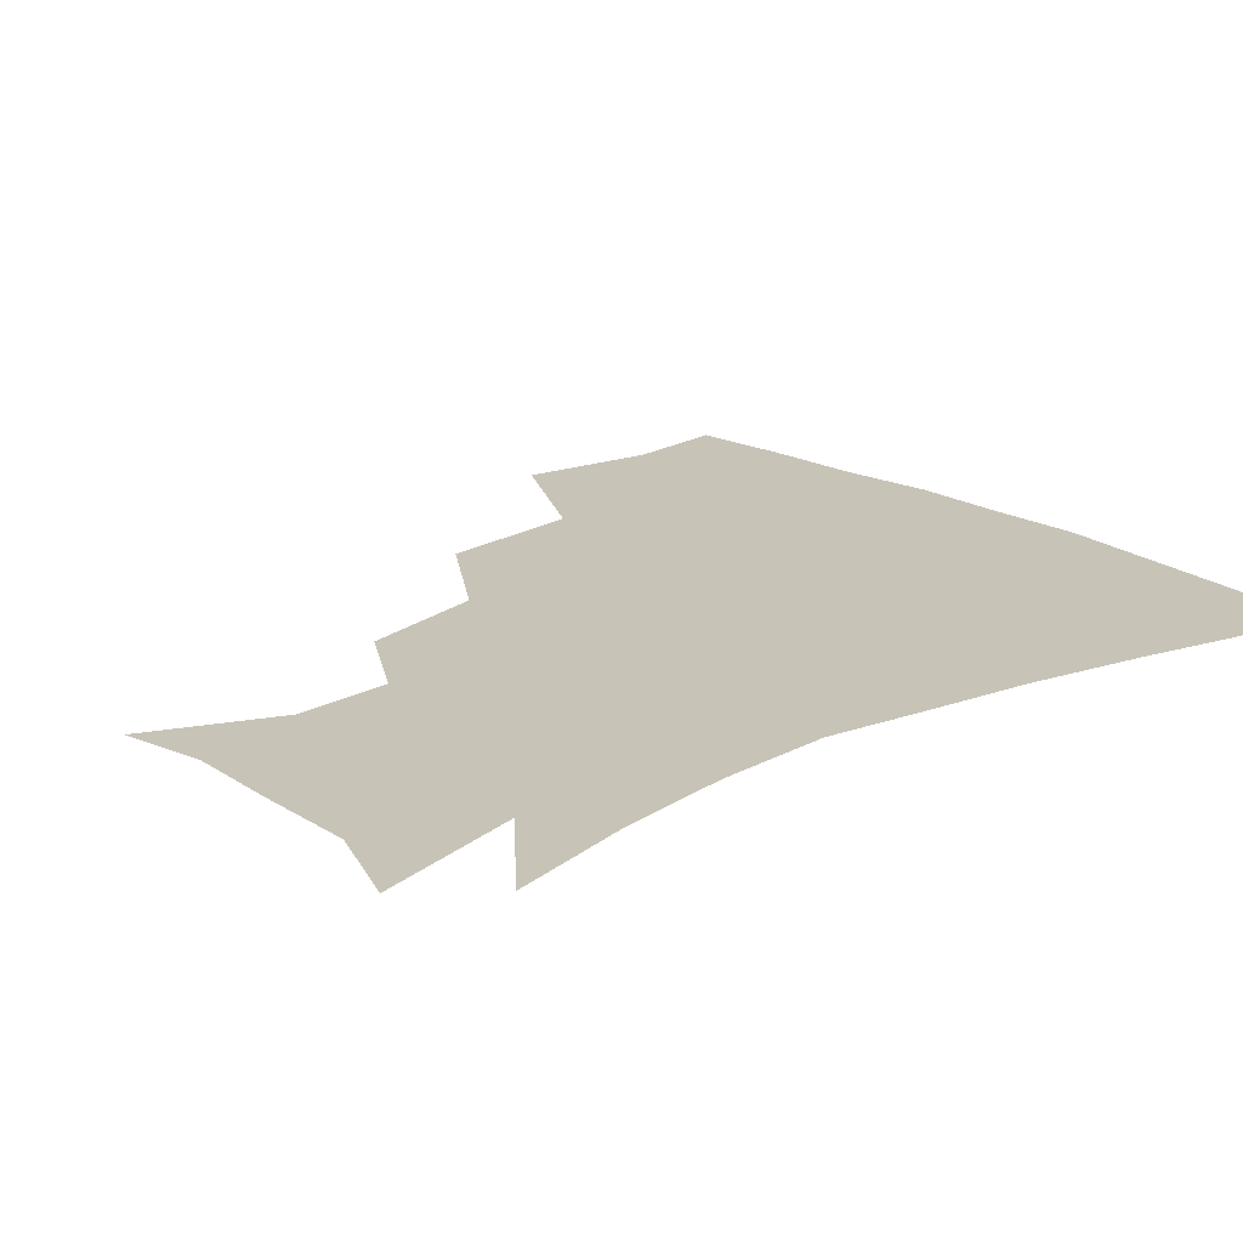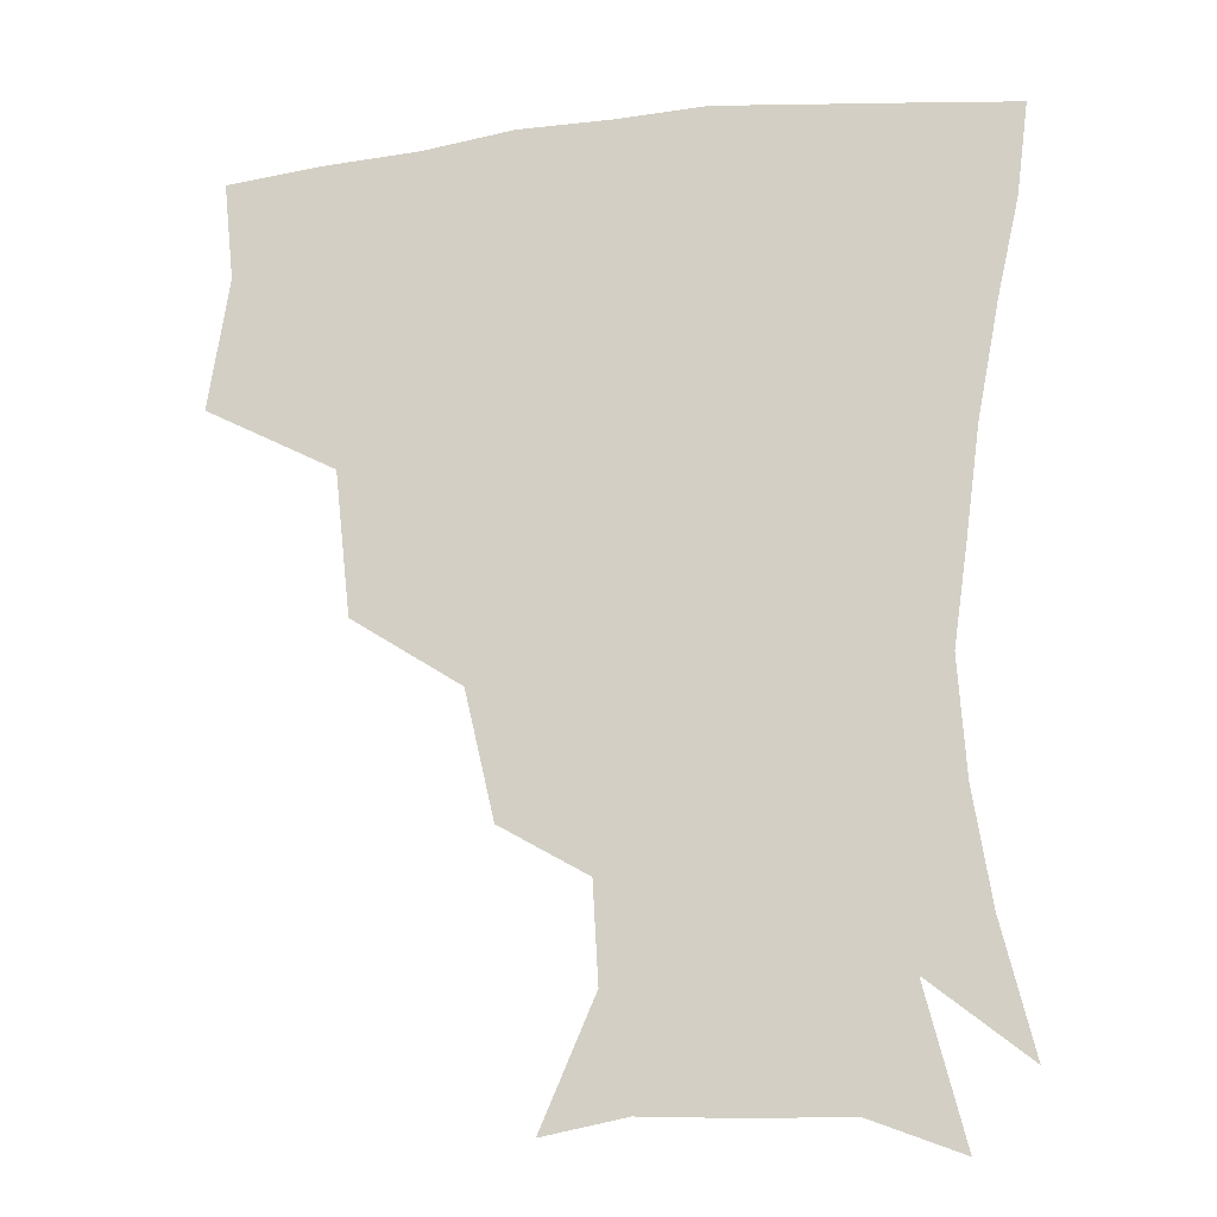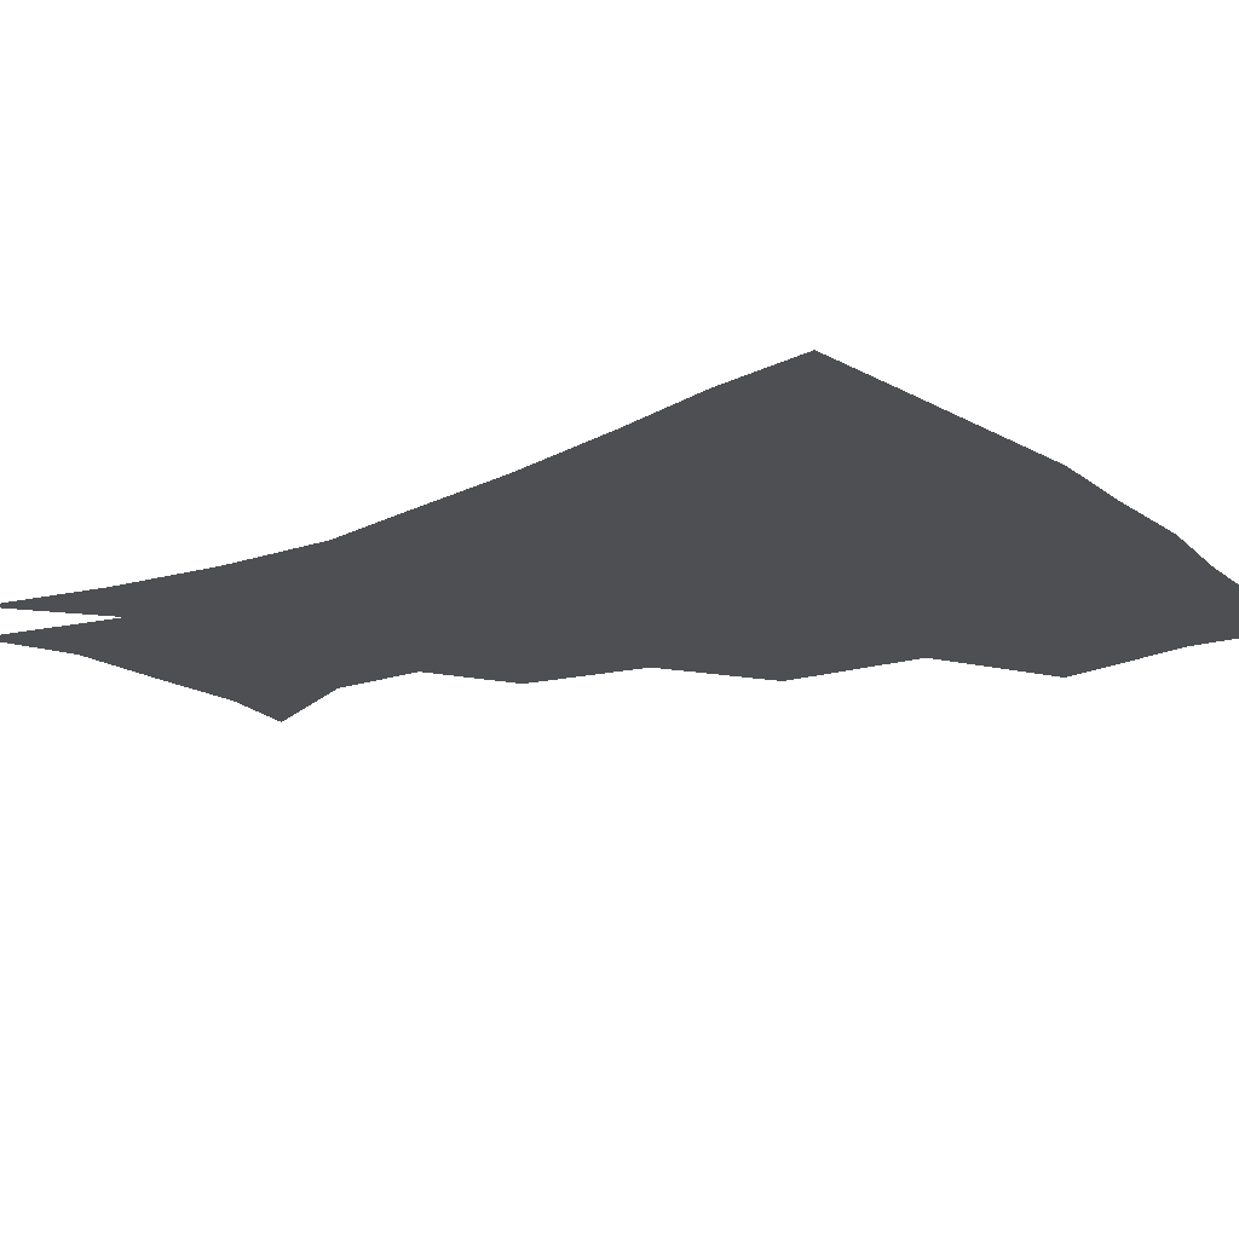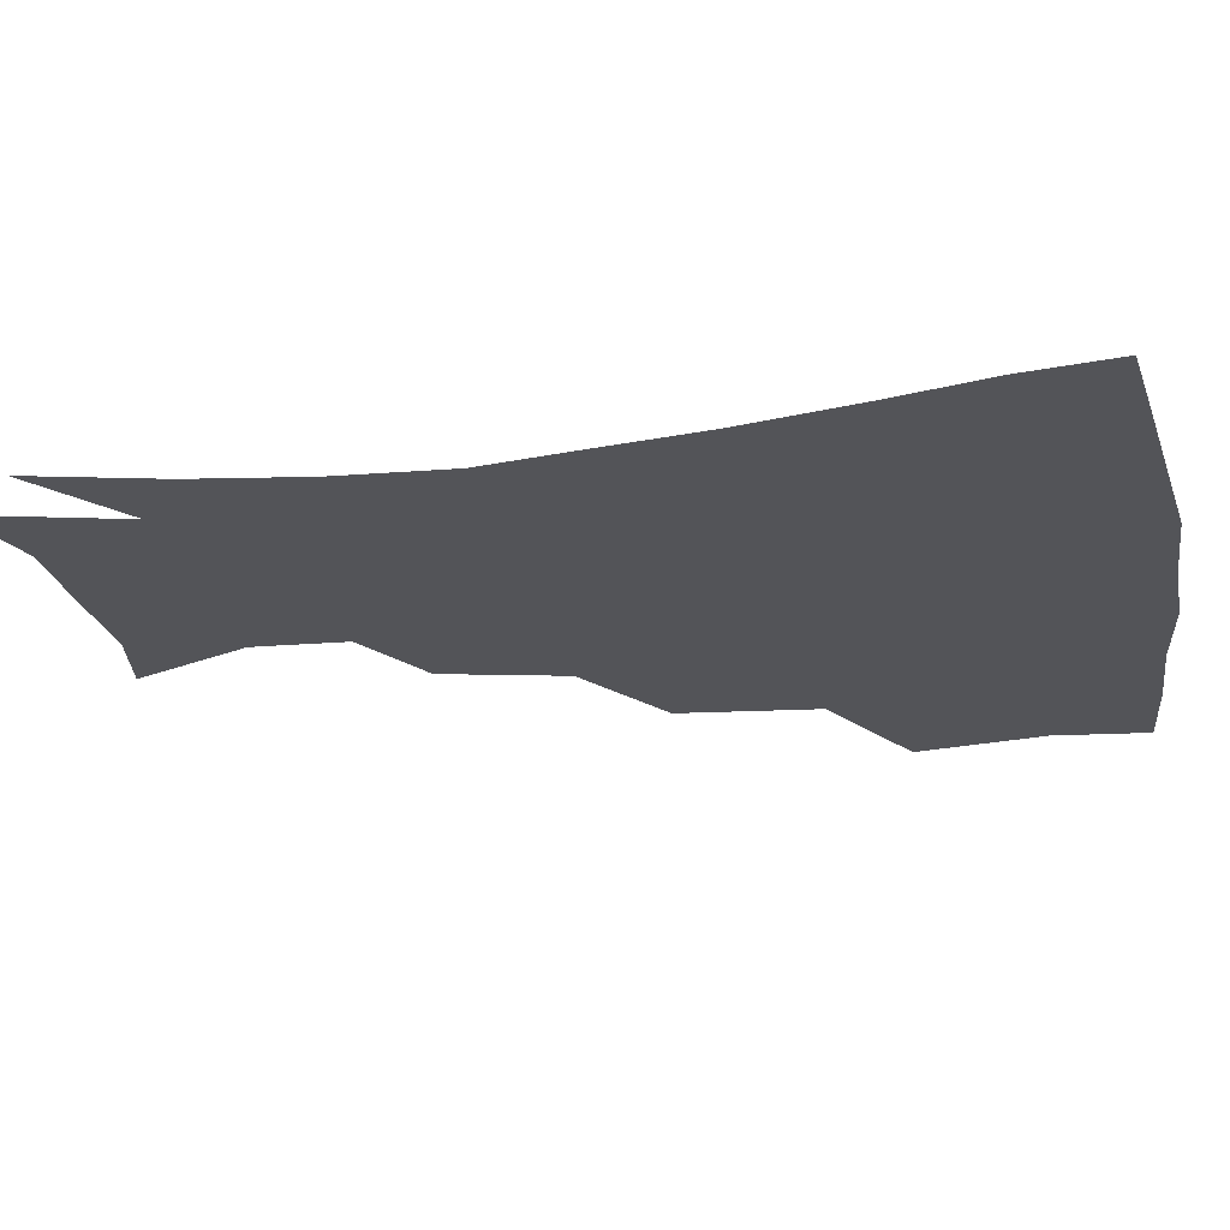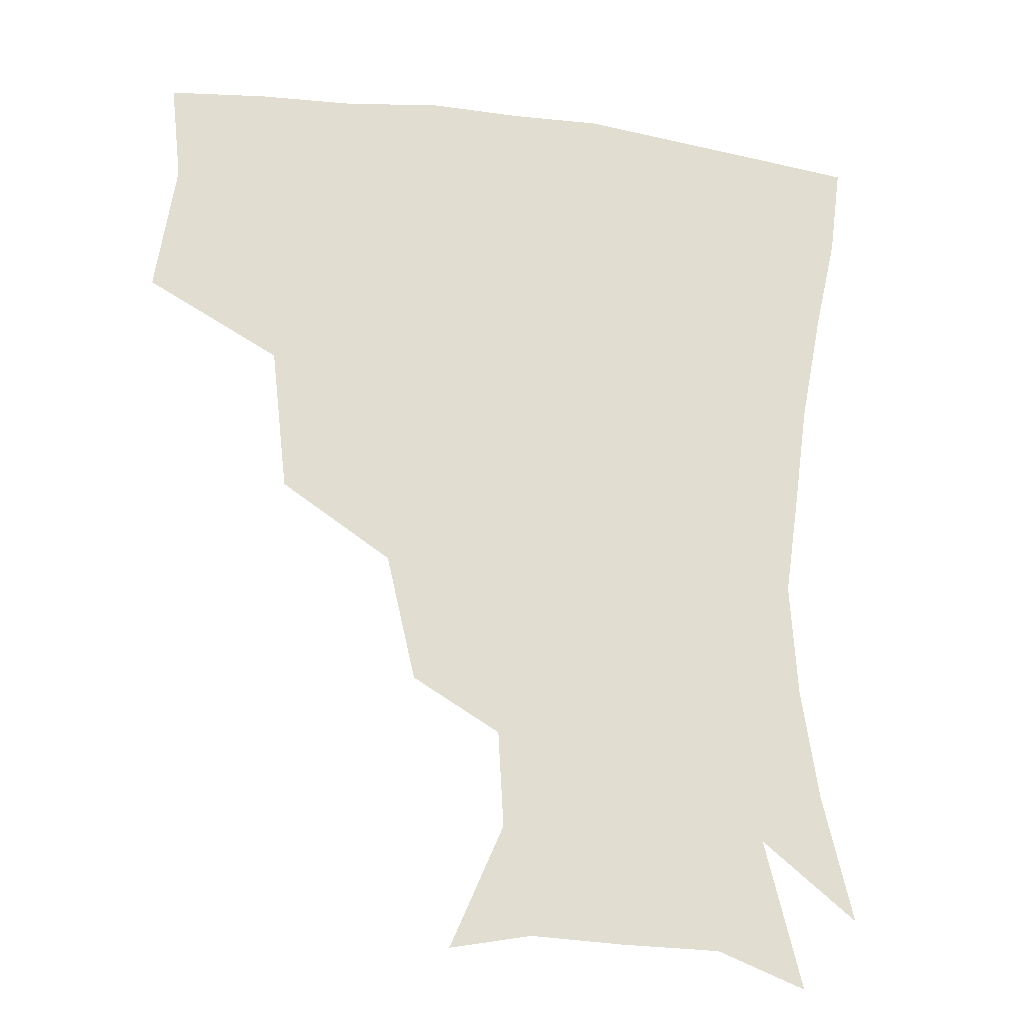
<metadata>
{"format":"obj","ext":"obj","renderer":"f3d","projection":"perspective","resolution":1024,"background":"white","views":[{"elev":19.7,"azim":48.3,"up":"+Z"},{"elev":-18.3,"azim":12.8,"up":"+Y"},{"elev":-17.9,"azim":127.0,"up":"+Z"},{"elev":-23.5,"azim":100.9,"up":"+Z"},{"elev":-22.1,"azim":-13.3,"up":"+Y"}]}
</metadata>
<code>
v 450.7 346.4 0
v 456.9 387.5 0
v 453.7 418 0
v 496 280.4 0
v 491 324.8 0
v 489.8 362.1 0
v 486.8 391 0
v 483.6 420.9 0
v 538.6 219.6 0
v 529.6 258.3 0
v 522.2 297.3 0
v 520.2 336.2 0
v 518.1 365 0
v 515.7 393 0
v 513.4 422.3 0
v 550.6 136.5 0
v 567.1 174.3 0
v 565.4 203.8 0
v 557.7 241.5 0
v 552 273.6 0
v 549.2 309.7 0
v 547.2 338.5 0
v 546.7 367.1 0
v 544.9 394.2 0
v 542.3 425.9 0
v 575.8 141.2 0
v 585.9 179.7 0
v 582.9 212.7 0
v 578 248.5 0
v 575.6 283.1 0
v 574.9 314.5 0
v 574.7 341.6 0
v 574.4 367.6 0
v 573.9 394.3 0
v 571.1 425.8 0
v 604.2 139.9 0
v 605.5 185.5 0
v 602.4 220.3 0
v 599.5 253.6 0
v 598.7 285.7 0
v 599.6 314.3 0
v 600.8 341.5 0
v 602.5 368.6 0
v 602.2 394.8 0
v 599.3 426.7 0
v 634.4 139.3 0
v 626.3 184 0
v 621.9 220.4 0
v 620.2 252.4 0
v 620.9 282.1 0
v 623 312.7 0
v 626 341.7 0
v 629 367.7 0
v 631.1 393.5 0
v 629.5 423.6 0
v 661.5 128.7 0
v 650.1 174.3 0
v 642.2 214.5 0
v 640.7 244.7 0
v 641.7 275 0
v 644.7 307 0
v 649.1 337.1 0
v 654.7 364.7 0
v 658.6 392 0
v 659.7 420.4 0
v 679.4 150.7 0
v 670 189.7 0
v 664.7 224.2 0
v 662.5 259.3 0
v 666.8 288.8 0
v 671.4 322.9 0
v 678.3 358.9 0
v 685.1 388.8 0
v 688.7 417.3 0
f 5 6 1
f 1 6 2
f 6 7 2
f 2 7 3
f 7 8 3
f 10 11 4
f 4 11 5
f 11 12 5
f 5 12 6
f 12 13 6
f 6 13 7
f 13 14 7
f 7 14 8
f 14 15 8
f 18 19 9
f 9 19 10
f 19 20 10
f 10 20 11
f 20 21 11
f 11 21 12
f 21 22 12
f 12 22 13
f 22 23 13
f 13 23 14
f 23 24 14
f 14 24 15
f 24 25 15
f 16 26 17
f 26 27 17
f 17 27 18
f 27 28 18
f 18 28 19
f 28 29 19
f 19 29 20
f 29 30 20
f 20 30 21
f 30 31 21
f 21 31 22
f 31 32 22
f 22 32 23
f 32 33 23
f 23 33 24
f 33 34 24
f 24 34 25
f 34 35 25
f 26 36 27
f 36 37 27
f 27 37 28
f 37 38 28
f 28 38 29
f 38 39 29
f 29 39 30
f 39 40 30
f 30 40 31
f 40 41 31
f 31 41 32
f 41 42 32
f 32 42 33
f 42 43 33
f 33 43 34
f 43 44 34
f 34 44 35
f 44 45 35
f 36 46 37
f 46 47 37
f 37 47 38
f 47 48 38
f 38 48 39
f 48 49 39
f 39 49 40
f 49 50 40
f 40 50 41
f 50 51 41
f 41 51 42
f 51 52 42
f 42 52 43
f 52 53 43
f 43 53 44
f 53 54 44
f 44 54 45
f 54 55 45
f 46 56 47
f 56 57 47
f 47 57 48
f 57 58 48
f 48 58 49
f 58 59 49
f 49 59 50
f 59 60 50
f 50 60 51
f 60 61 51
f 51 61 52
f 61 62 52
f 52 62 53
f 62 63 53
f 53 63 54
f 63 64 54
f 54 64 55
f 64 65 55
f 57 66 58
f 66 67 58
f 58 67 59
f 67 68 59
f 59 68 60
f 68 69 60
f 60 69 61
f 69 70 61
f 61 70 62
f 70 71 62
f 62 71 63
f 71 72 63
f 63 72 64
f 72 73 64
f 64 73 65
f 73 74 65

</code>
